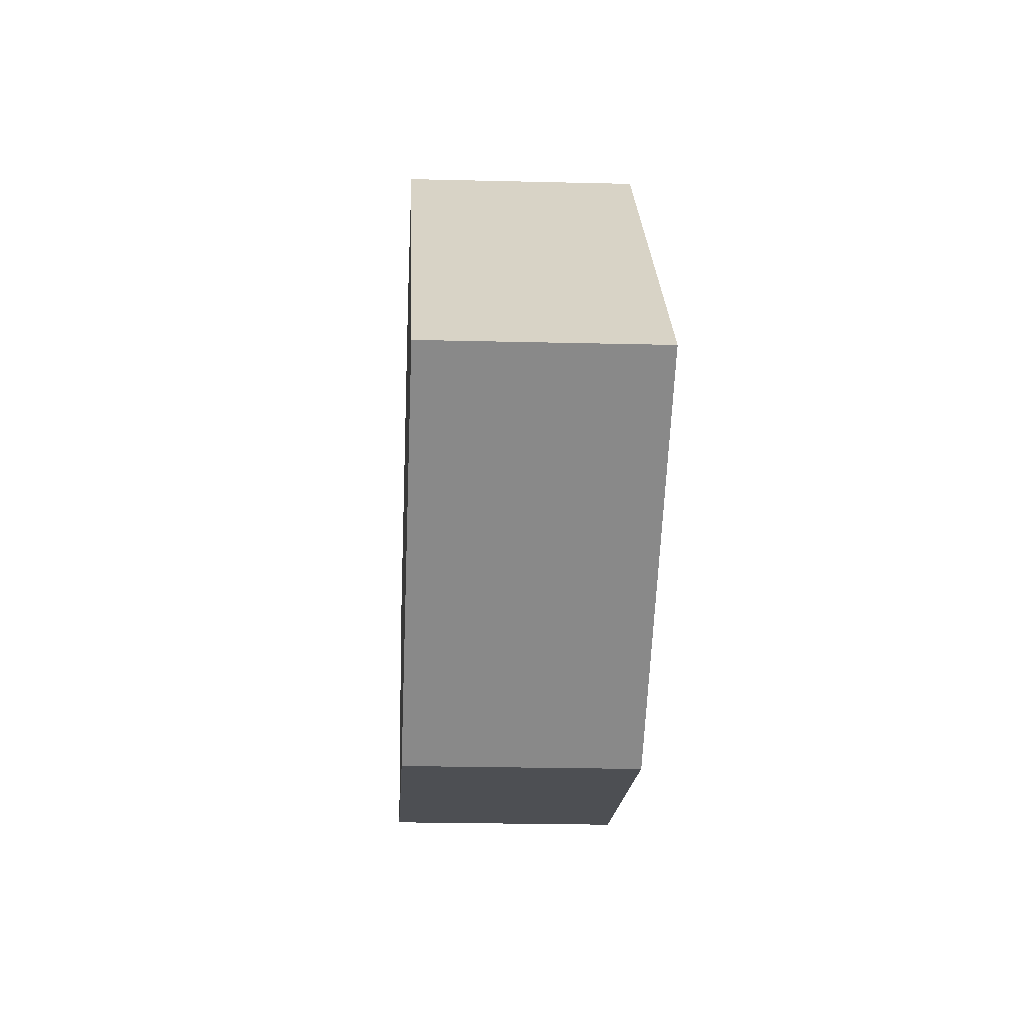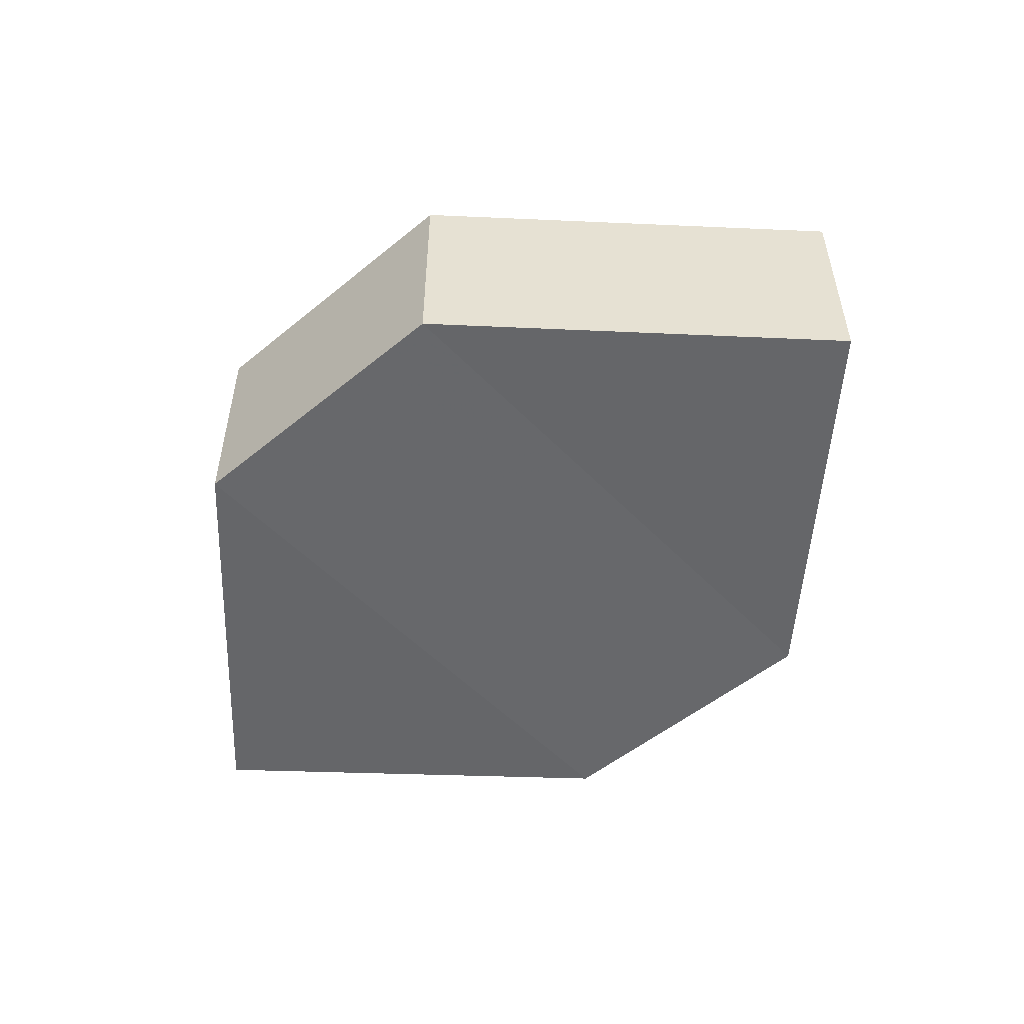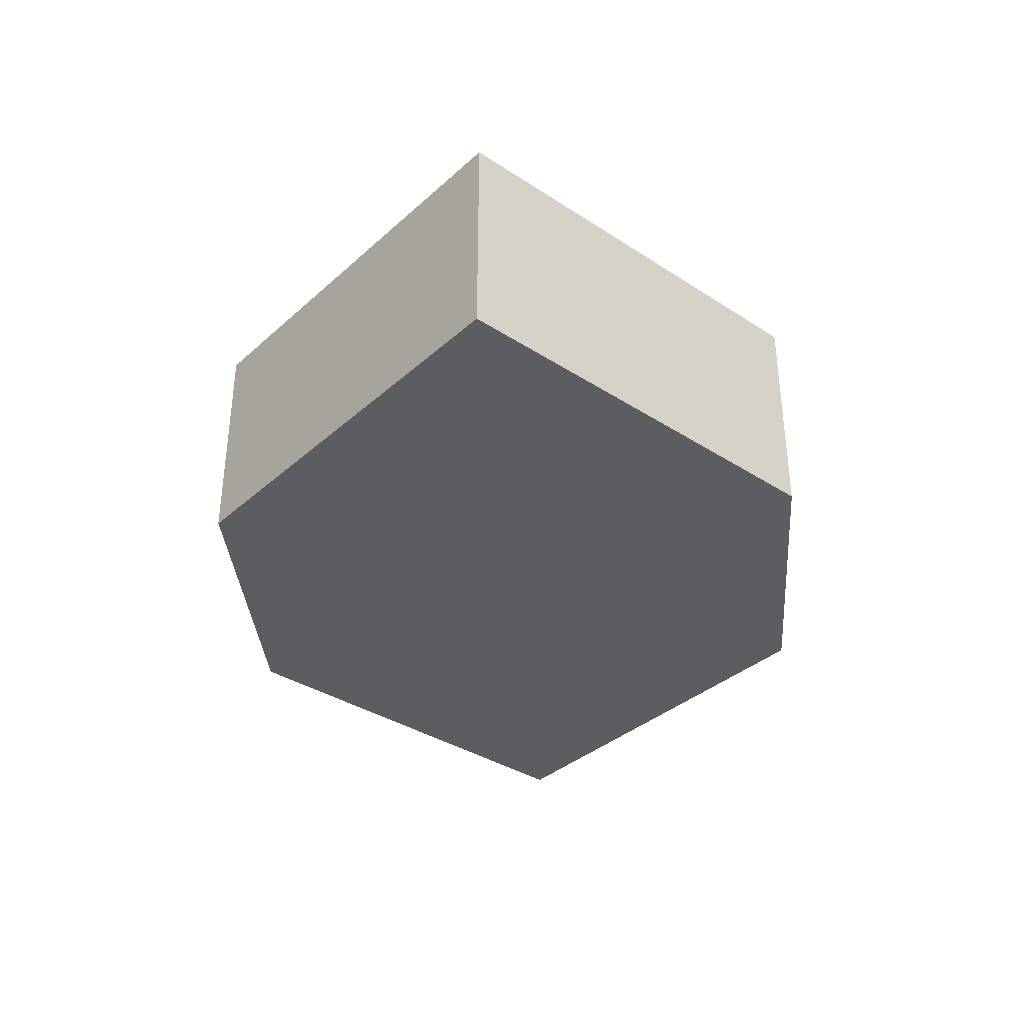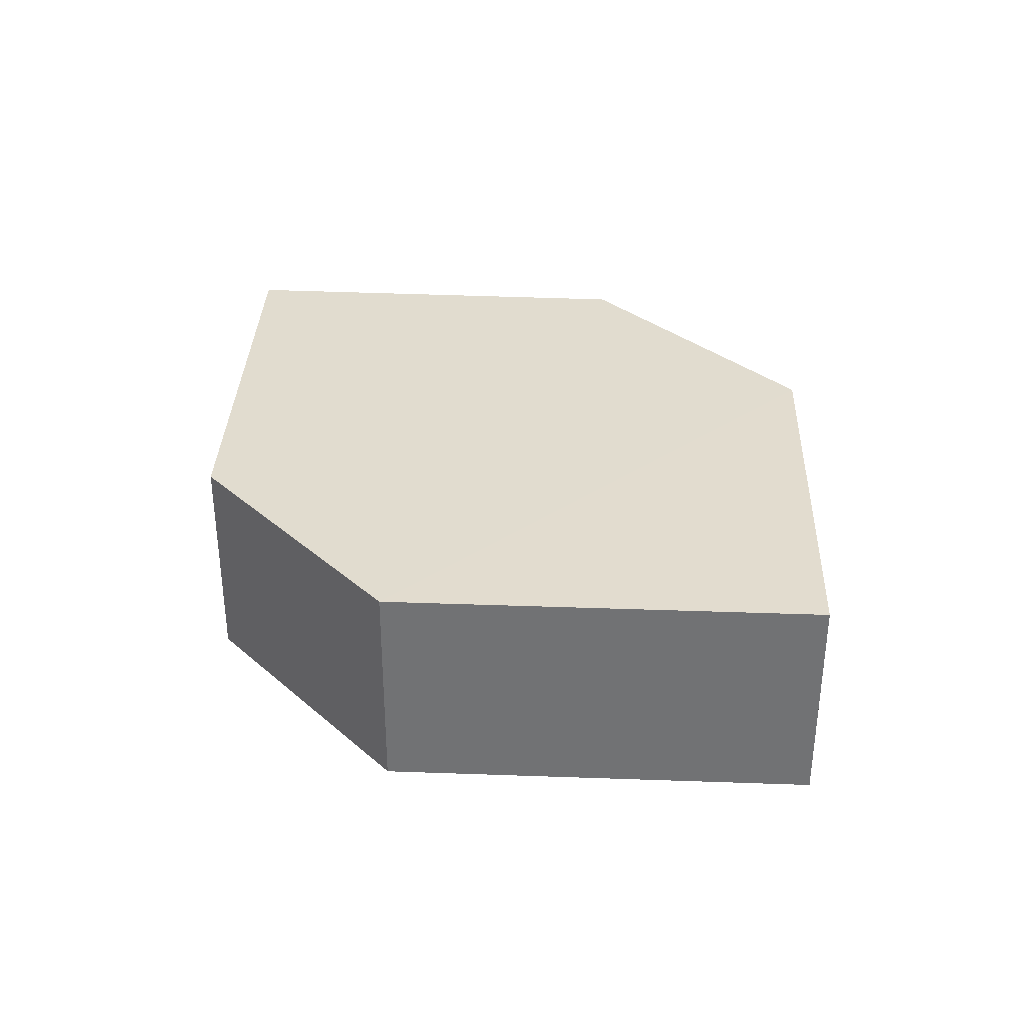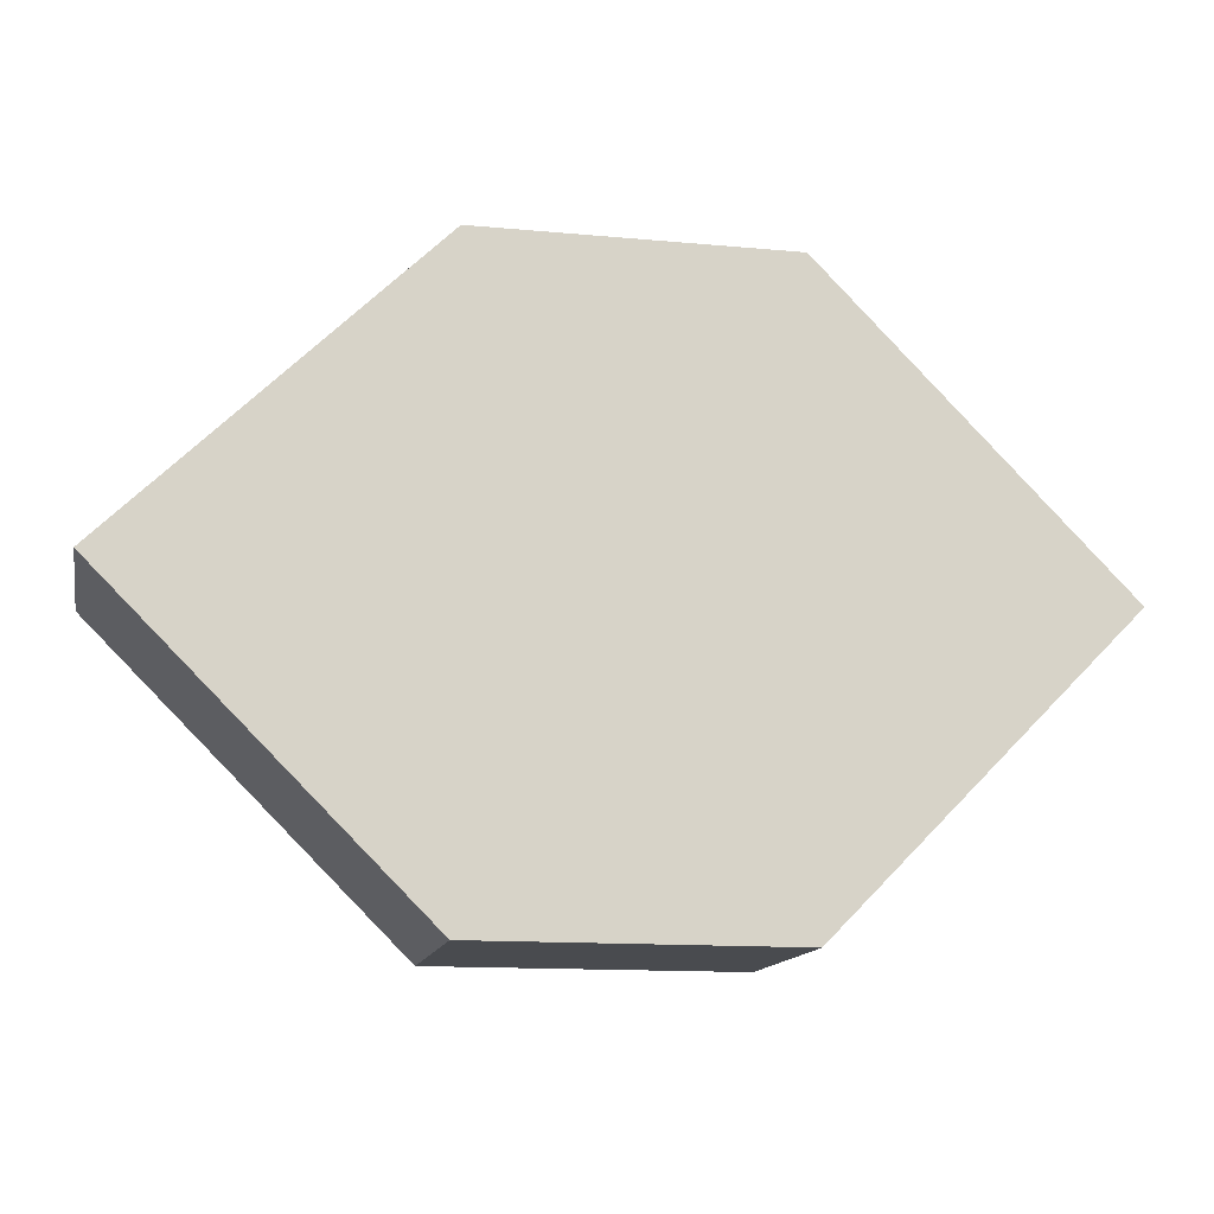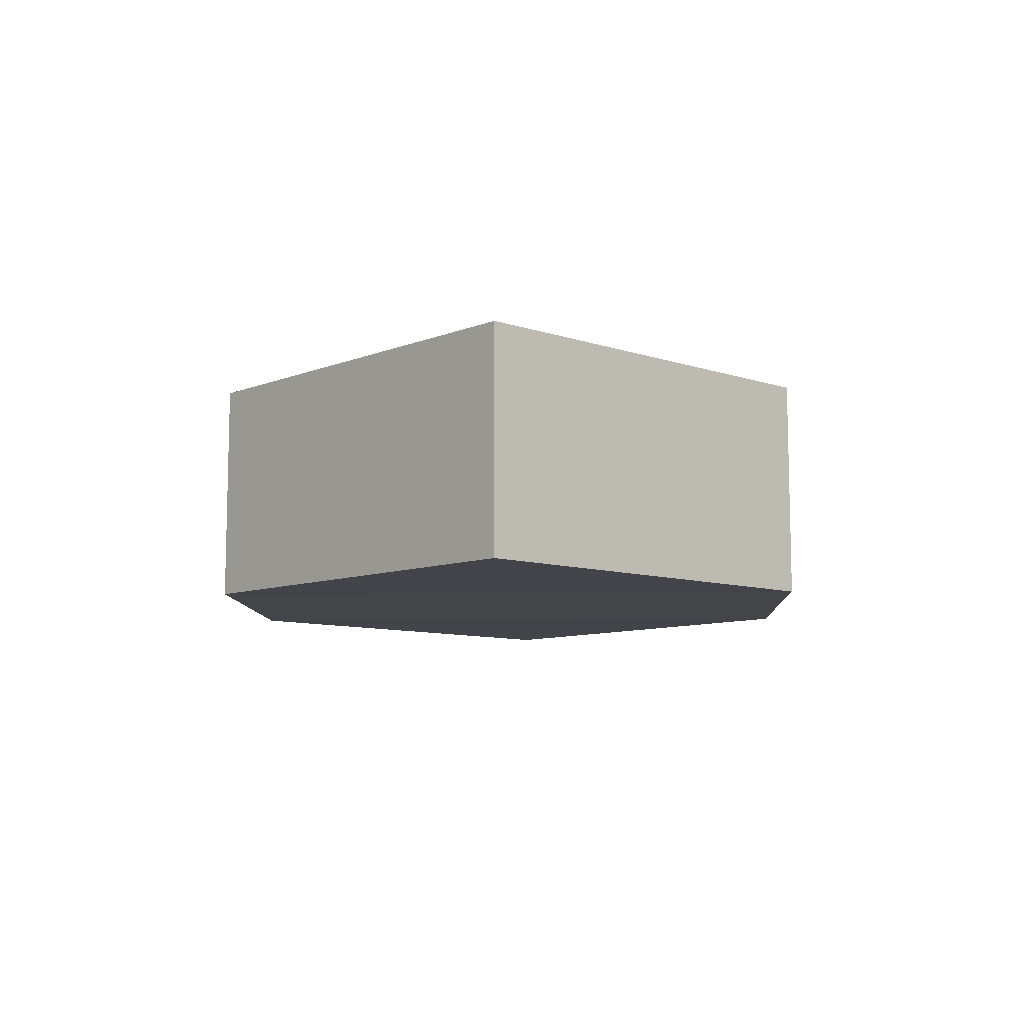
<metadata>
{"format":"obj","ext":"obj","renderer":"f3d","projection":"perspective","resolution":1024,"background":"white","views":[{"elev":-17.8,"azim":-93.4,"up":"+Y"},{"elev":-52.0,"azim":-137.9,"up":"+Z"},{"elev":-35.8,"azim":-85.6,"up":"+Z"},{"elev":34.3,"azim":-132.2,"up":"+Z"},{"elev":-14.4,"azim":167.9,"up":"+Y"},{"elev":-8.6,"azim":-87.6,"up":"+Z"}]}
</metadata>
<code>
o 368
v 2206 1884 15.75
v 2206 1884 15.76
v 2206 1884 15.75
v 2206 1884 15.75
v 2206 1884 15.75
v 2206 1884 15.75
v 2206 1884 15.76
v 2206 1884 15.75
v 2206 1884 15.75
v 2206 1884 15.75
v 2206 1884 15.75
v 2206 1884 15.75
v 2206 1884 15.76
v 2206 1884 15.75
v 2206 1884 15.76
v 2206 1884 15.76
v 2206 1884 15.75
v 2206 1884 15.76
v 2206 1884 15.75
v 2206 1884 15.75
v 2206 1884 15.76
v 2206 1884 15.76
v 2206 1884 15.76
v 2206 1884 15.76
v 2206 1884 15.75
v 2206 1884 15.76
v 2206 1884 15.76
v 2206 1884 15.76
v 2206 1884 15.76
v 2206 1884 15.76
v 2206 1884 15.76
v 2206 1884 15.75
f 1 2 3
f 4 5 3
f 6 7 4
f 7 8 9
f 10 8 11
f 12 13 11
f 12 14 4
f 14 15 16
f 17 18 10
f 18 5 19
f 20 19 5
f 21 15 22
f 23 20 21
f 24 25 22
f 24 7 26
f 27 14 26
f 20 28 29
f 18 29 28
f 26 28 30
f 31 32 30

</code>
